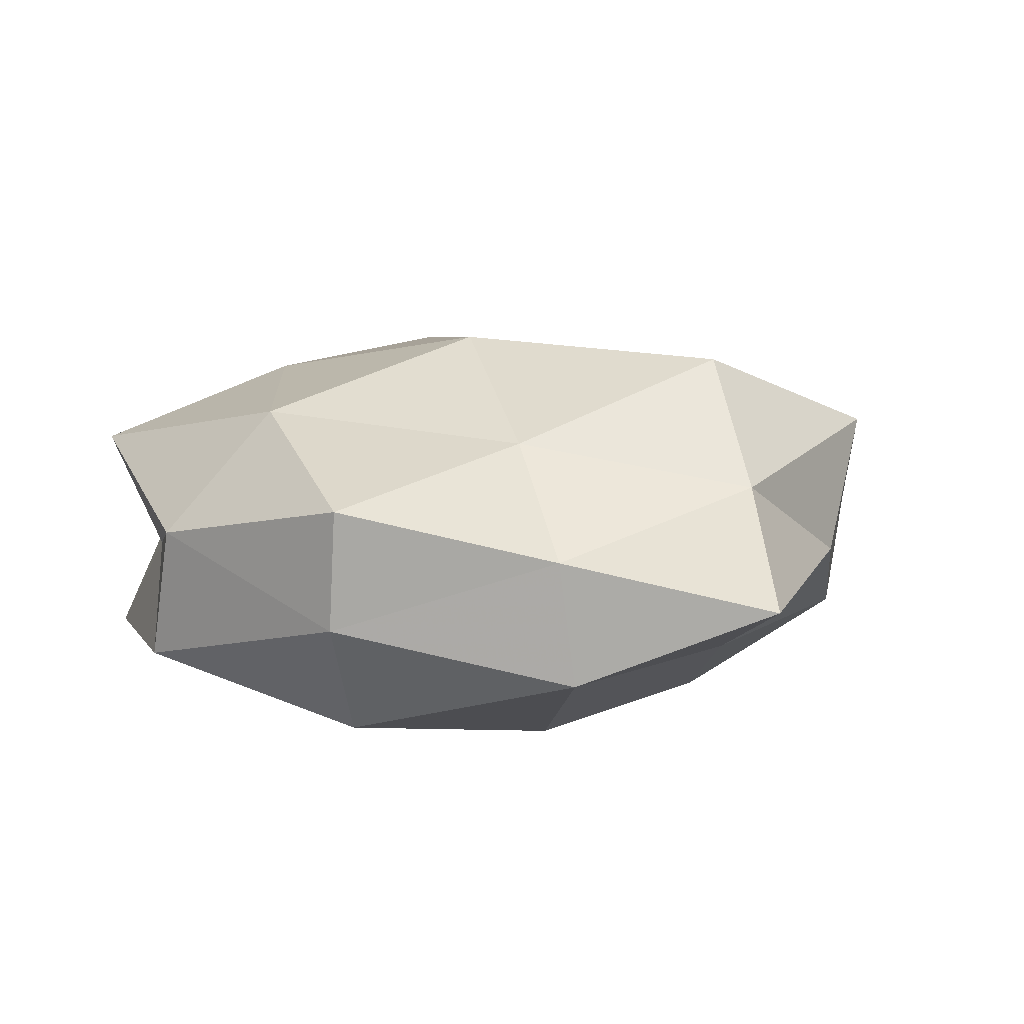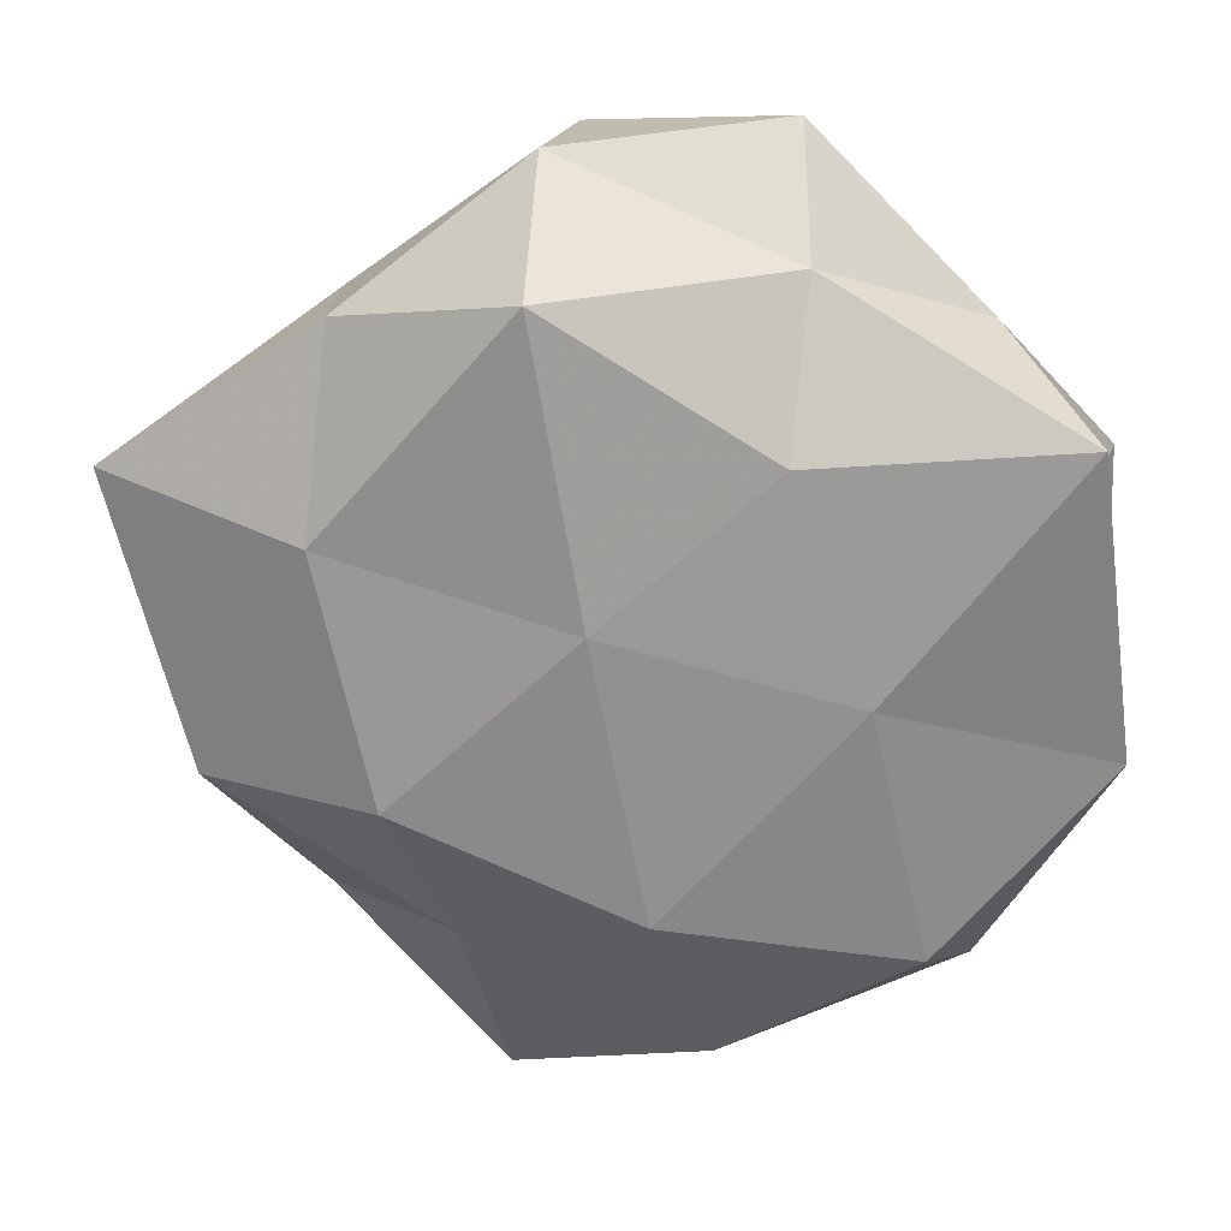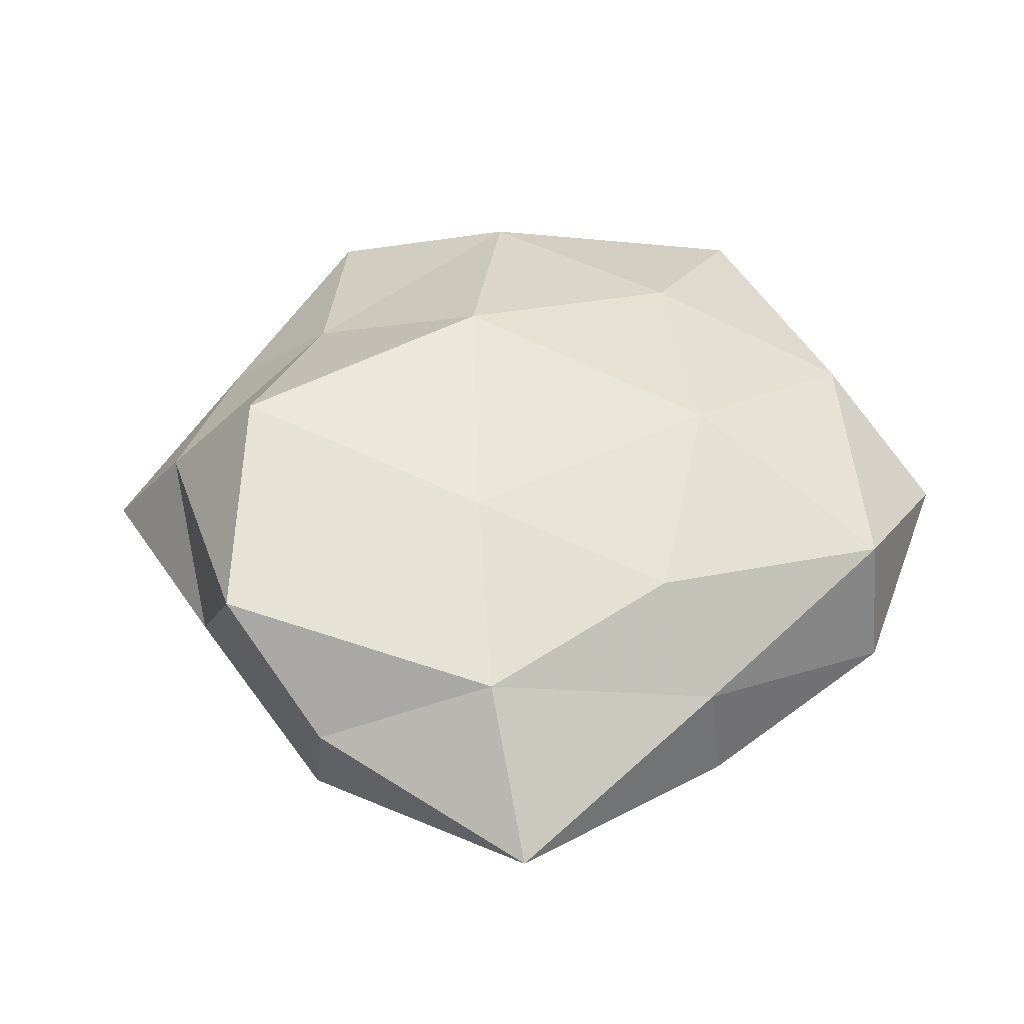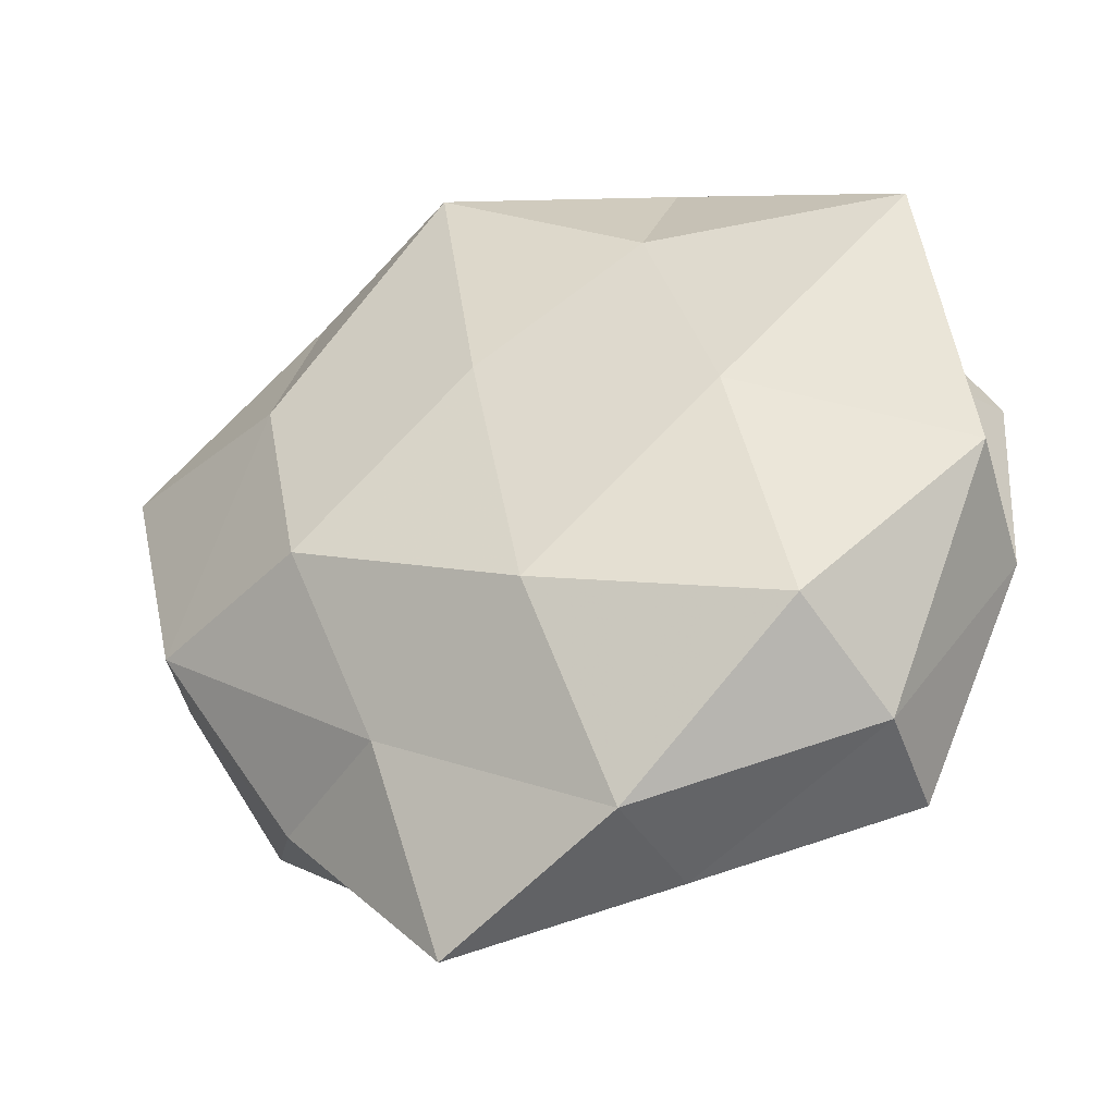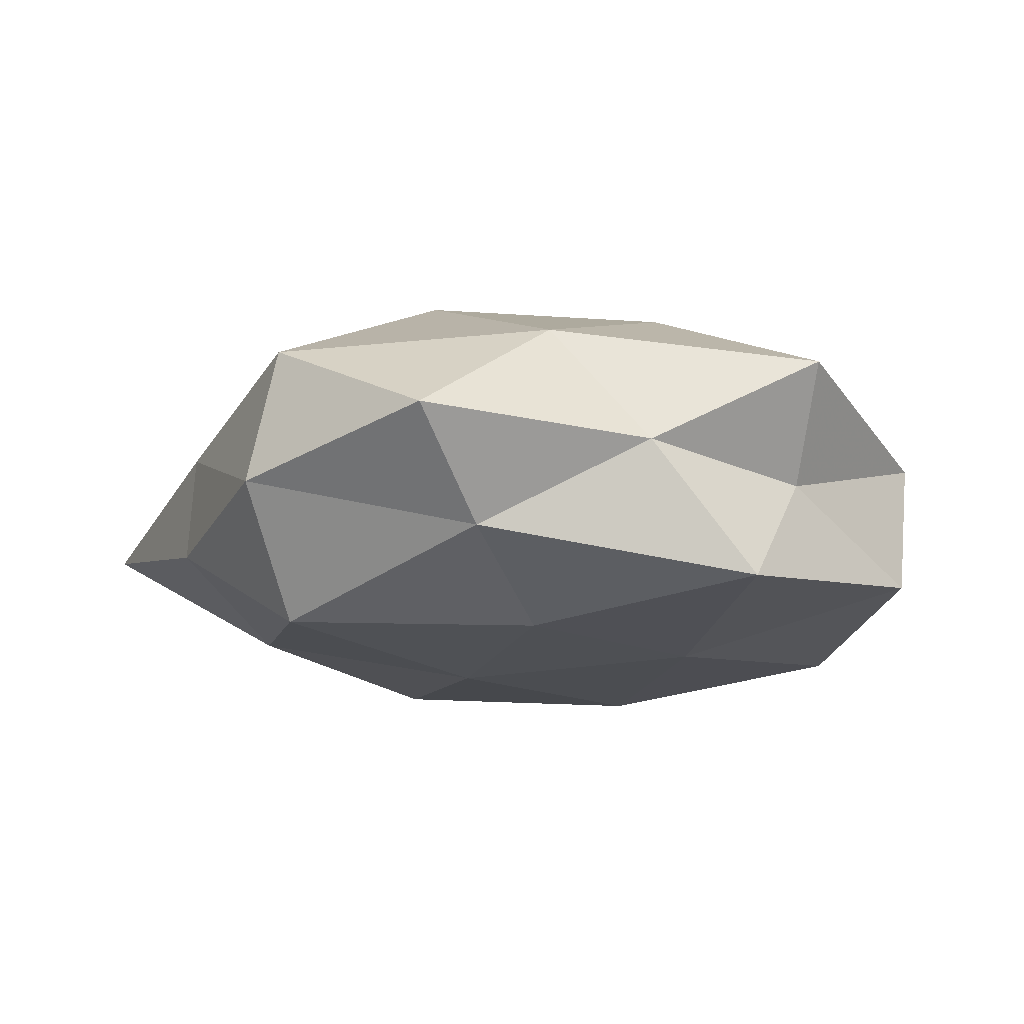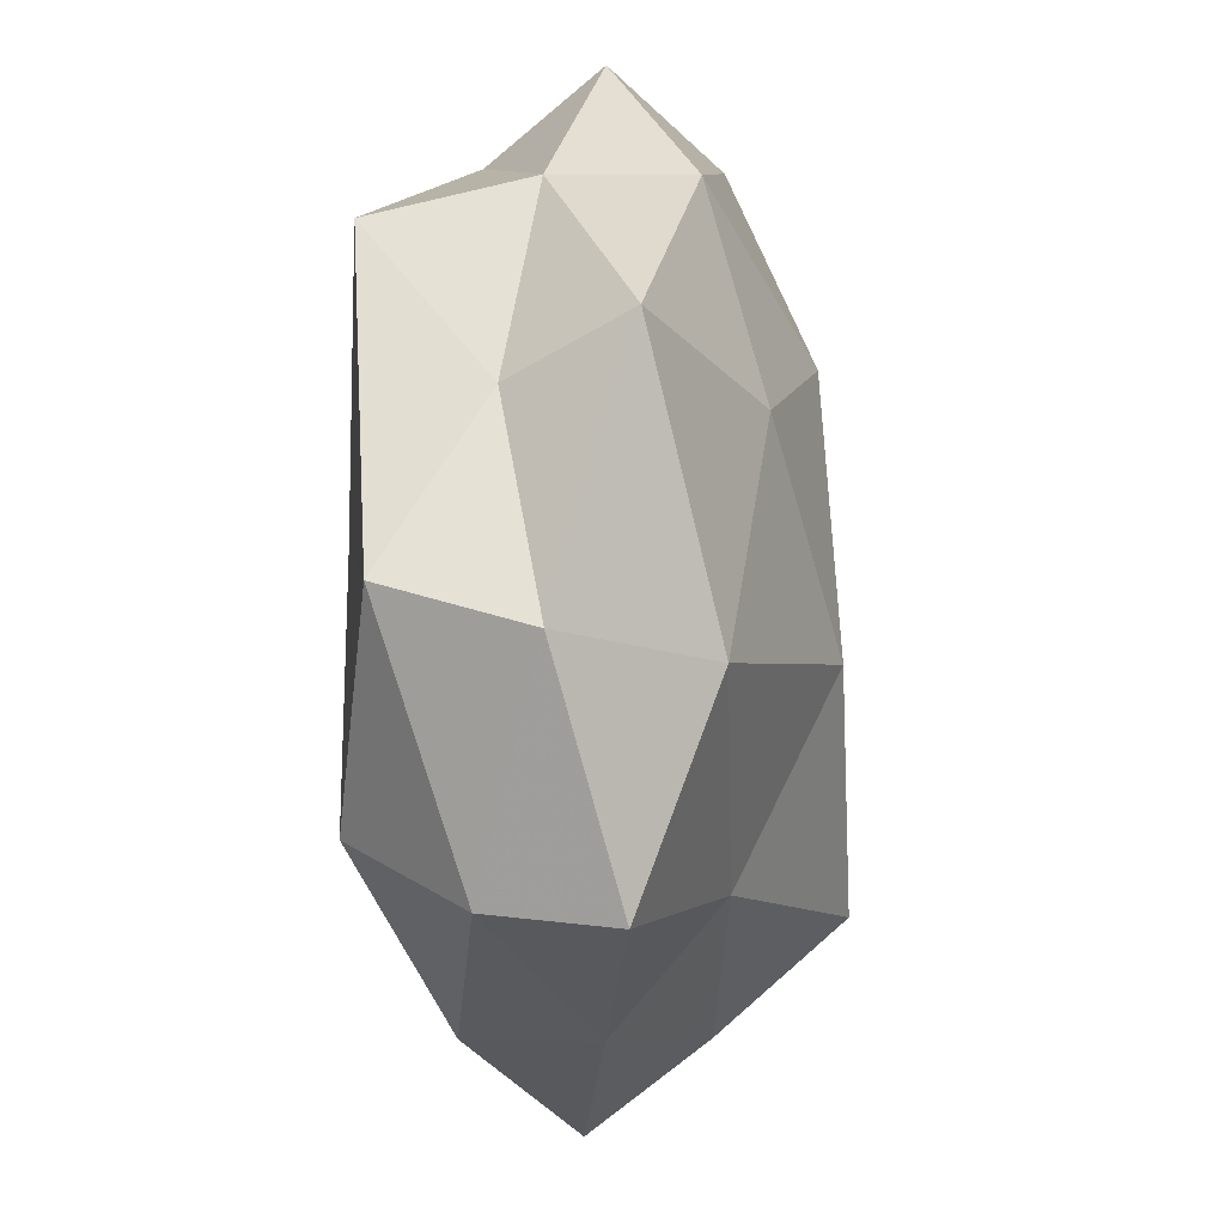
<metadata>
{"format":"obj","ext":"obj","renderer":"f3d","projection":"perspective","resolution":1024,"background":"white","views":[{"elev":9.1,"azim":-23.3,"up":"+Z"},{"elev":27.3,"azim":-176.4,"up":"+Y"},{"elev":43.9,"azim":107.5,"up":"+Z"},{"elev":-38.5,"azim":-159.9,"up":"+Y"},{"elev":-10.6,"azim":-150.8,"up":"+Z"},{"elev":-12.8,"azim":-80.5,"up":"+Y"}]}
</metadata>
<code>
v -0.04781 -0.01386 0.003671
v 0.04286 0.00895 0.01056
v -0.001285 -0.02312 -0.02383
v -0.01535 0.04172 -0.009124
v 0.01658 -0.04407 0.009569
v 0.01963 -0.03144 -0.01281
v 0.02574 -0.01165 -0.02253
v -0.03463 -0.01469 0.01804
v -0.005844 -0.009203 0.02589
v 0.04315 -0.02506 0.0146
v -0.01422 0.05266 0.003392
v 0.01101 0.041 -0.0186
v 0.03454 -0.03316 -0.0009384
v -0.03469 -0.03676 -0.005262
v -0.00996 -0.04639 0.002602
v -0.02427 0.01191 0.02098
v 0.04587 -0.01376 -0.01202
v 0.005047 0.008836 -0.02261
v -0.008913 -0.03234 0.01481
v -0.007594 -0.04577 -0.01246
v 0.04981 -0.01108 0.001792
v 0.03111 0.03387 0.004457
v 0.007932 0.04878 0.01273
v 0.02127 0.0003777 0.01905
v 0.01491 -0.05425 -0.003839
v 0.001266 0.02371 0.02319
v 0.05598 0.01726 -0.004597
v -0.04368 0.02633 -0.01506
v -0.0346 -0.03847 0.008981
v -0.02922 -0.02904 -0.01909
v -0.04225 0.01028 -0.001775
v 0.03108 0.03546 -0.008328
v 0.0179 -0.03152 0.02398
v 0.01074 0.05103 -0.003093
v -0.04852 -0.009114 -0.01225
v -0.01387 0.02528 -0.01884
v 0.02487 0.0256 0.01599
v -0.04751 0.01522 0.01217
v -0.02259 0.0005829 -0.02052
v -0.03381 0.03341 0.0006458
v -0.02237 0.03685 0.0143
v 0.03265 0.01477 -0.01727
f 6 3 7
f 13 10 5
f 8 9 16
f 6 7 17
f 6 17 13
f 7 3 18
f 19 9 8
f 5 19 15
f 20 3 6
f 15 14 20
f 10 21 2
f 13 21 10
f 13 17 21
f 10 2 24
f 25 13 5
f 25 6 13
f 25 5 15
f 25 20 6
f 25 15 20
f 26 16 9
f 26 9 24
f 27 2 21
f 21 17 27
f 22 2 27
f 8 1 29
f 14 29 1
f 15 29 14
f 29 19 8
f 15 19 29
f 20 30 3
f 20 14 30
f 32 22 27
f 5 10 33
f 5 33 19
f 19 33 9
f 24 9 33
f 33 10 24
f 11 34 4
f 34 12 4
f 11 23 34
f 23 22 34
f 34 32 12
f 34 22 32
f 14 1 35
f 30 14 35
f 35 1 31
f 31 28 35
f 4 12 36
f 36 12 18
f 4 36 28
f 22 37 2
f 23 37 22
f 24 2 37
f 23 26 37
f 37 26 24
f 38 1 8
f 16 38 8
f 38 31 1
f 3 39 18
f 3 30 39
f 28 39 35
f 35 39 30
f 18 39 36
f 28 36 39
f 11 4 40
f 4 28 40
f 40 28 31
f 40 31 38
f 11 41 23
f 41 16 26
f 41 26 23
f 41 38 16
f 11 40 41
f 40 38 41
f 17 7 42
f 18 42 7
f 12 42 18
f 17 42 27
f 12 32 42
f 27 42 32

</code>
